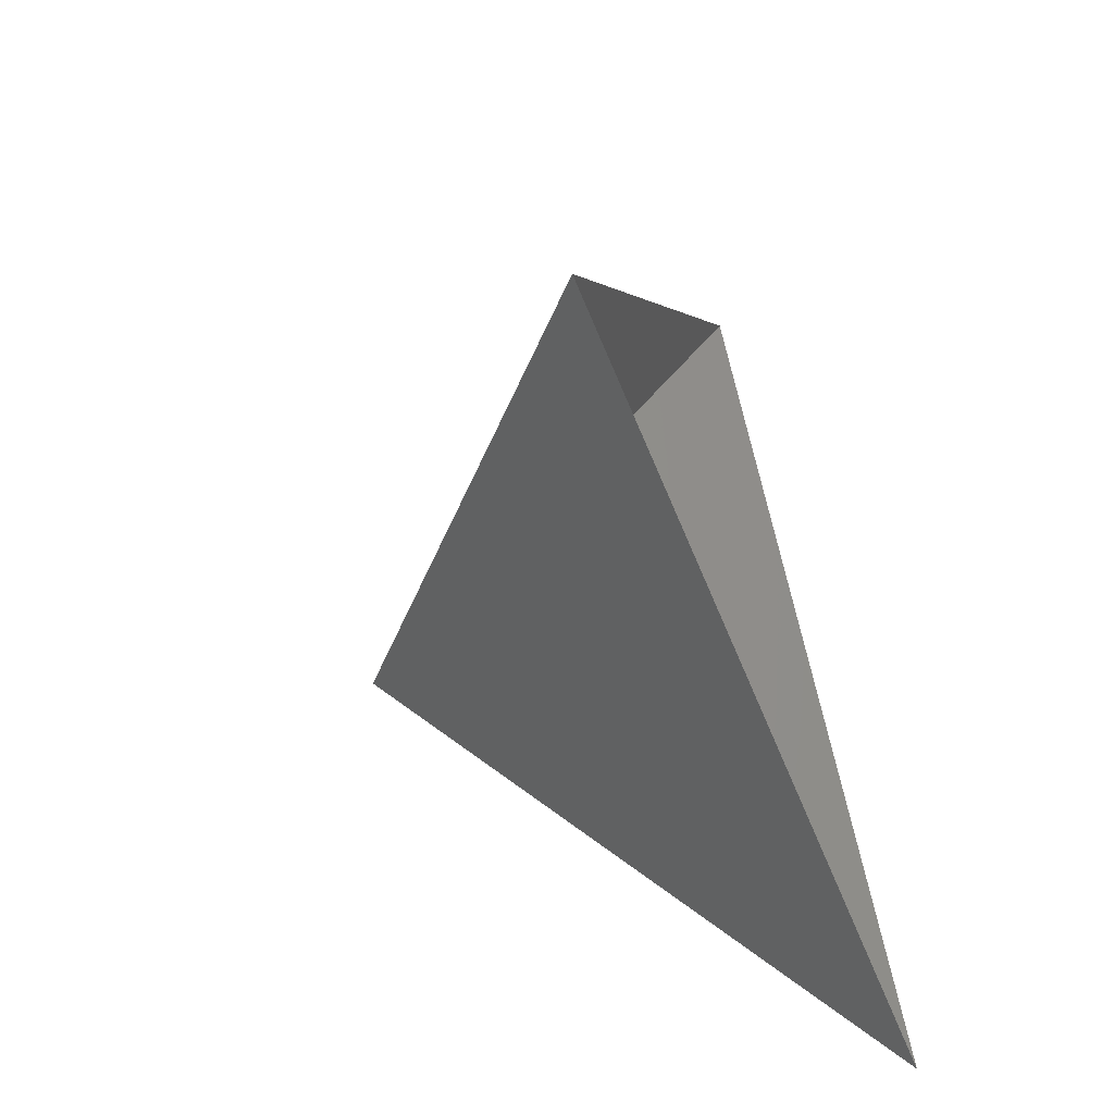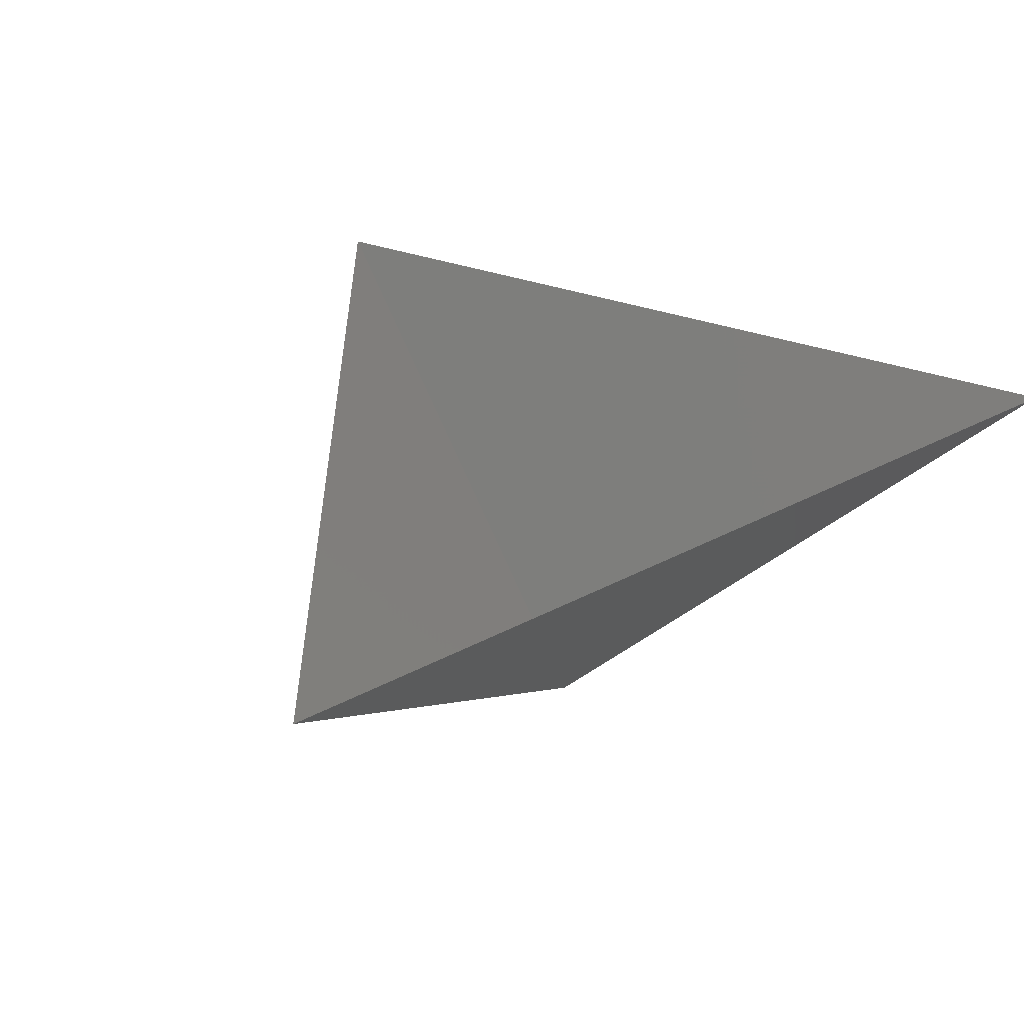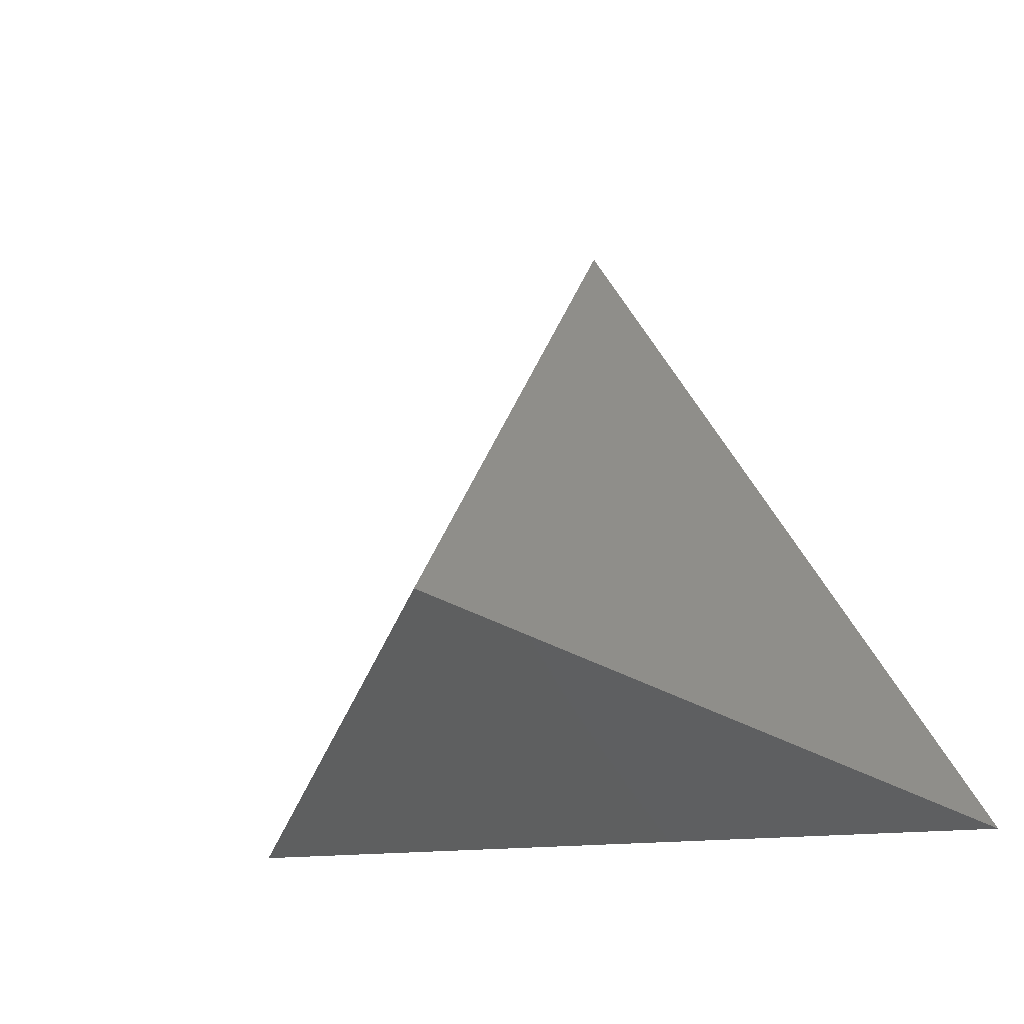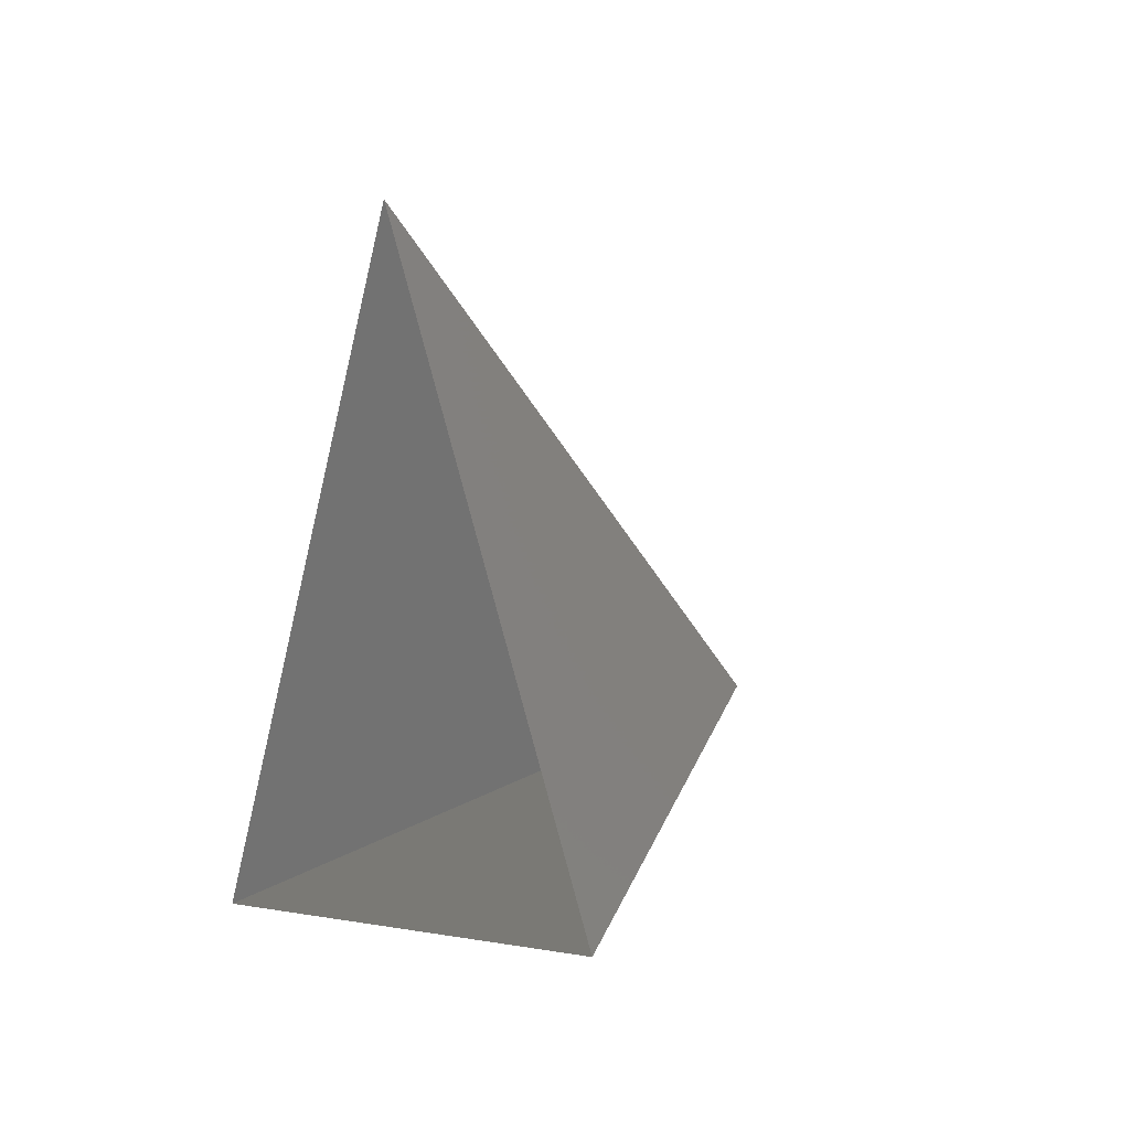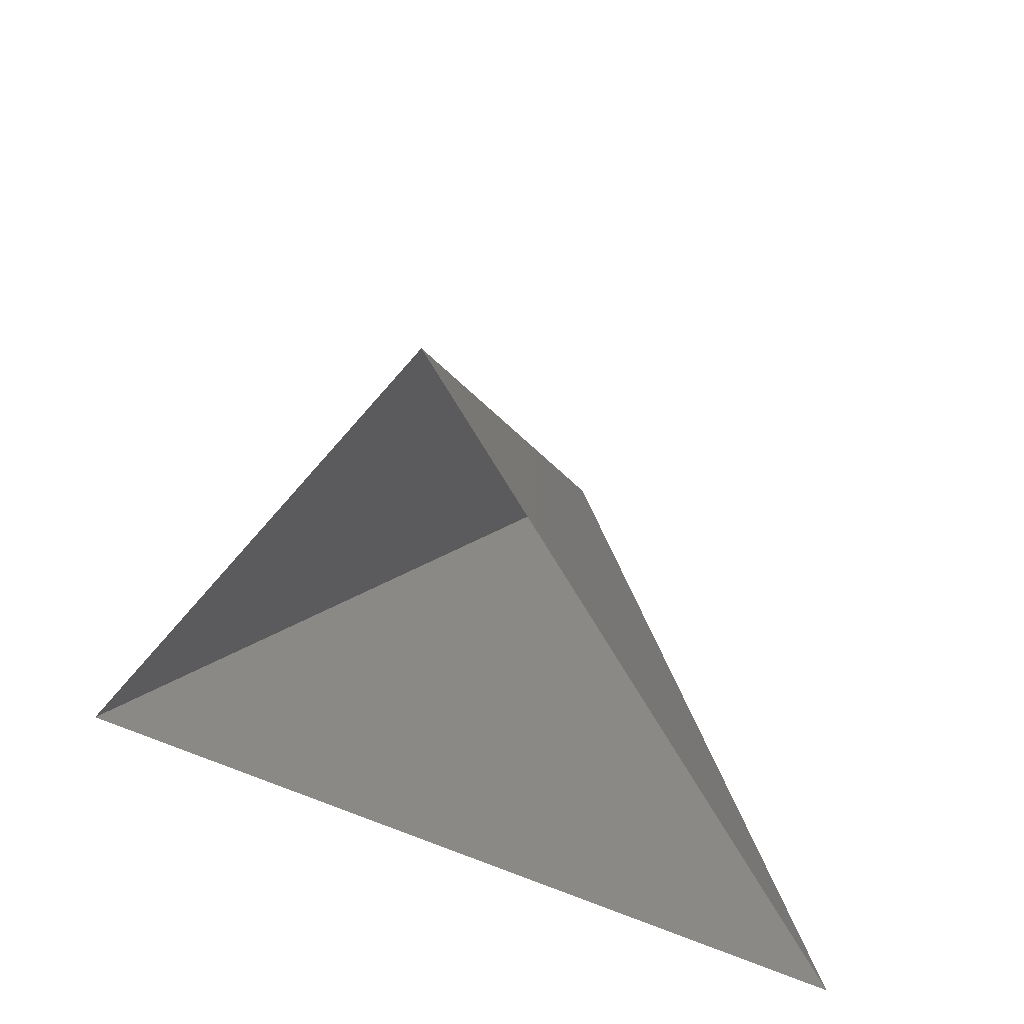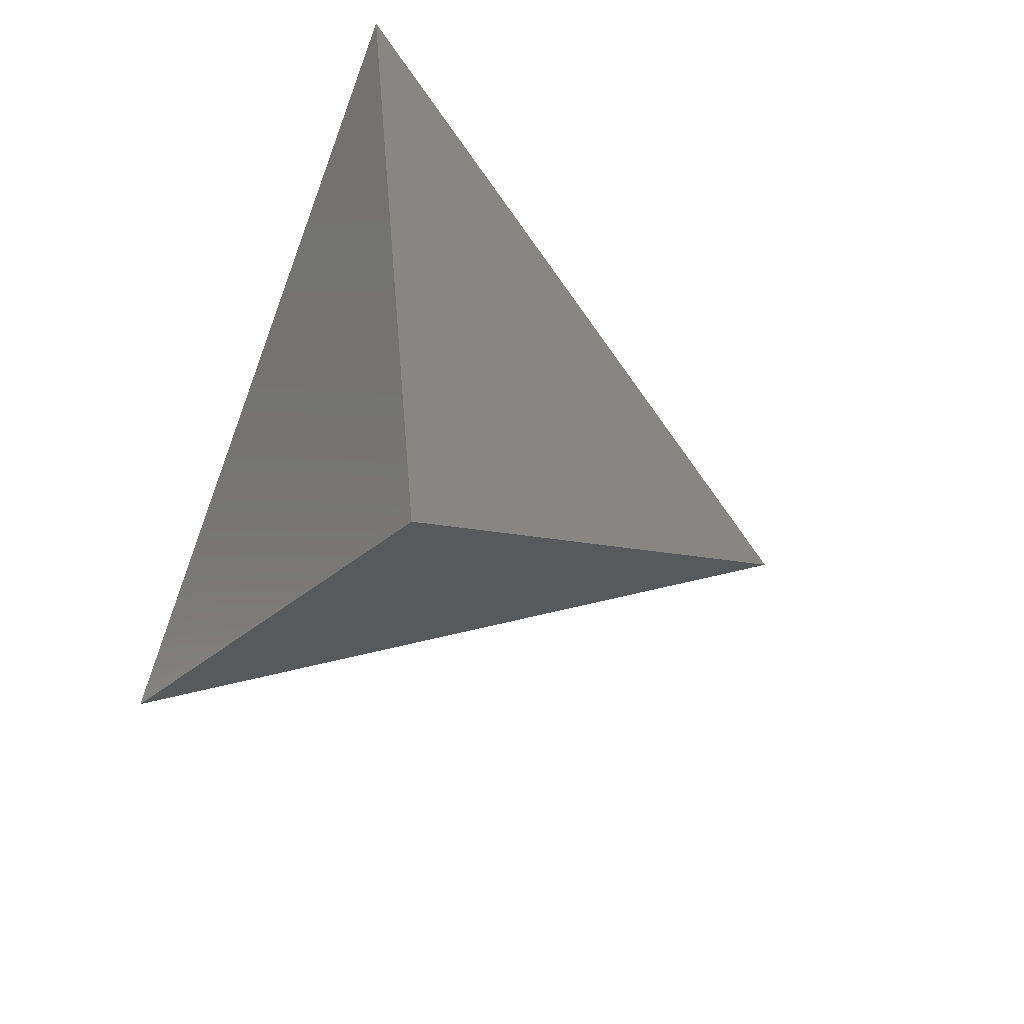
<metadata>
{"format":"stl","ext":"stl","renderer":"f3d","projection":"perspective","resolution":1024,"background":"white","views":[{"elev":-55.3,"azim":-68.7,"up":"+Y"},{"elev":39.0,"azim":-33.1,"up":"+Z"},{"elev":-12.7,"azim":-149.4,"up":"+Y"},{"elev":-5.3,"azim":65.0,"up":"+Y"},{"elev":40.5,"azim":25.7,"up":"+Y"},{"elev":-75.1,"azim":69.5,"up":"+Z"}]}
</metadata>
<code>
# stl→obj: 4 verts, 3 faces
v -5 -17 16.73
v 7 -17 16.73
v 1 -14 11.73
v 1 -8 16.73
f 1 2 3
f 2 4 3
f 4 1 3

</code>
